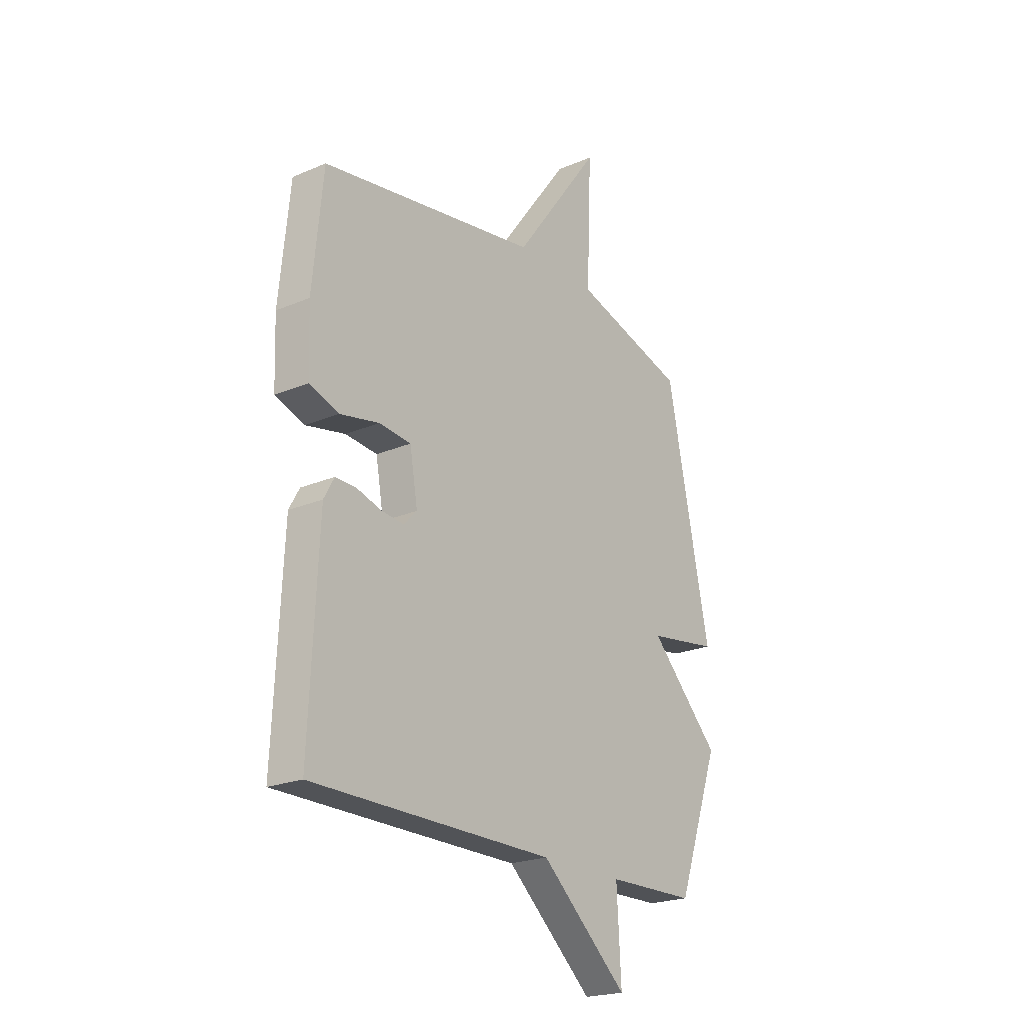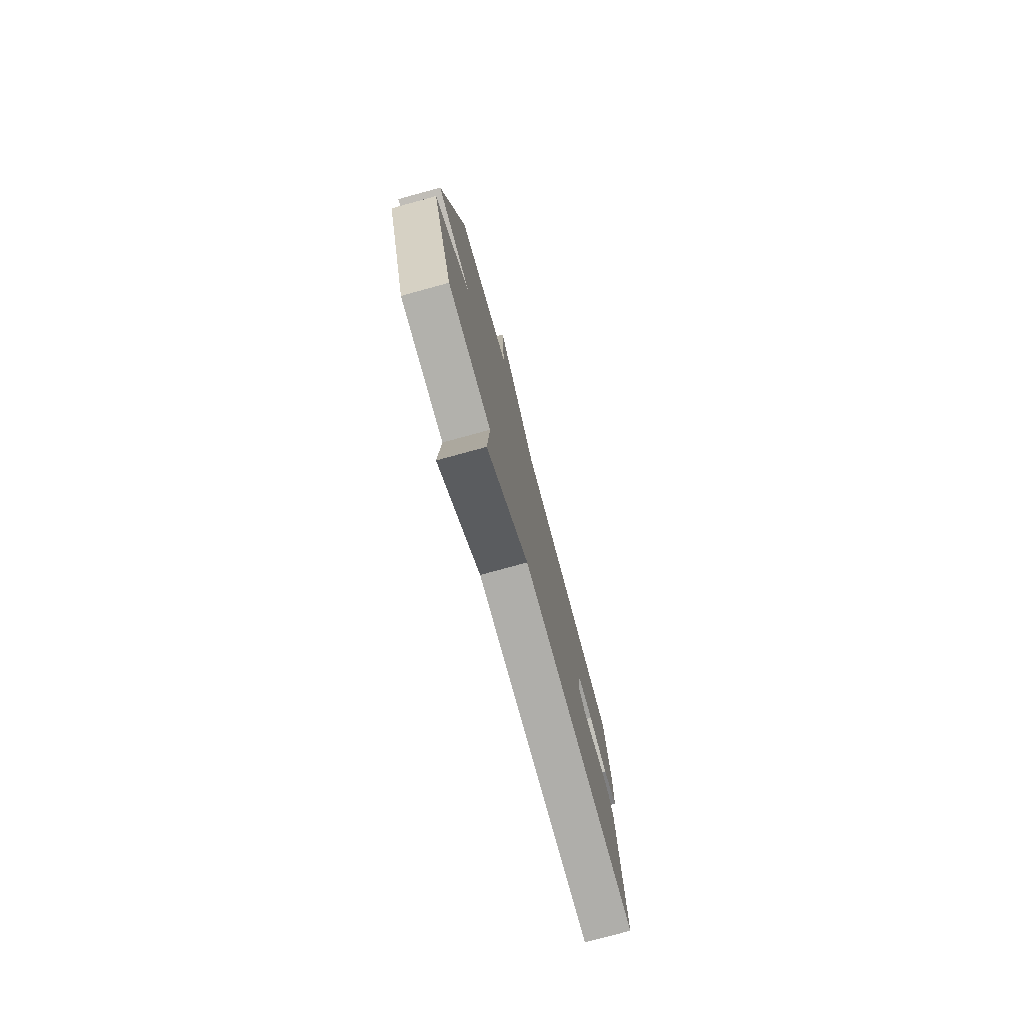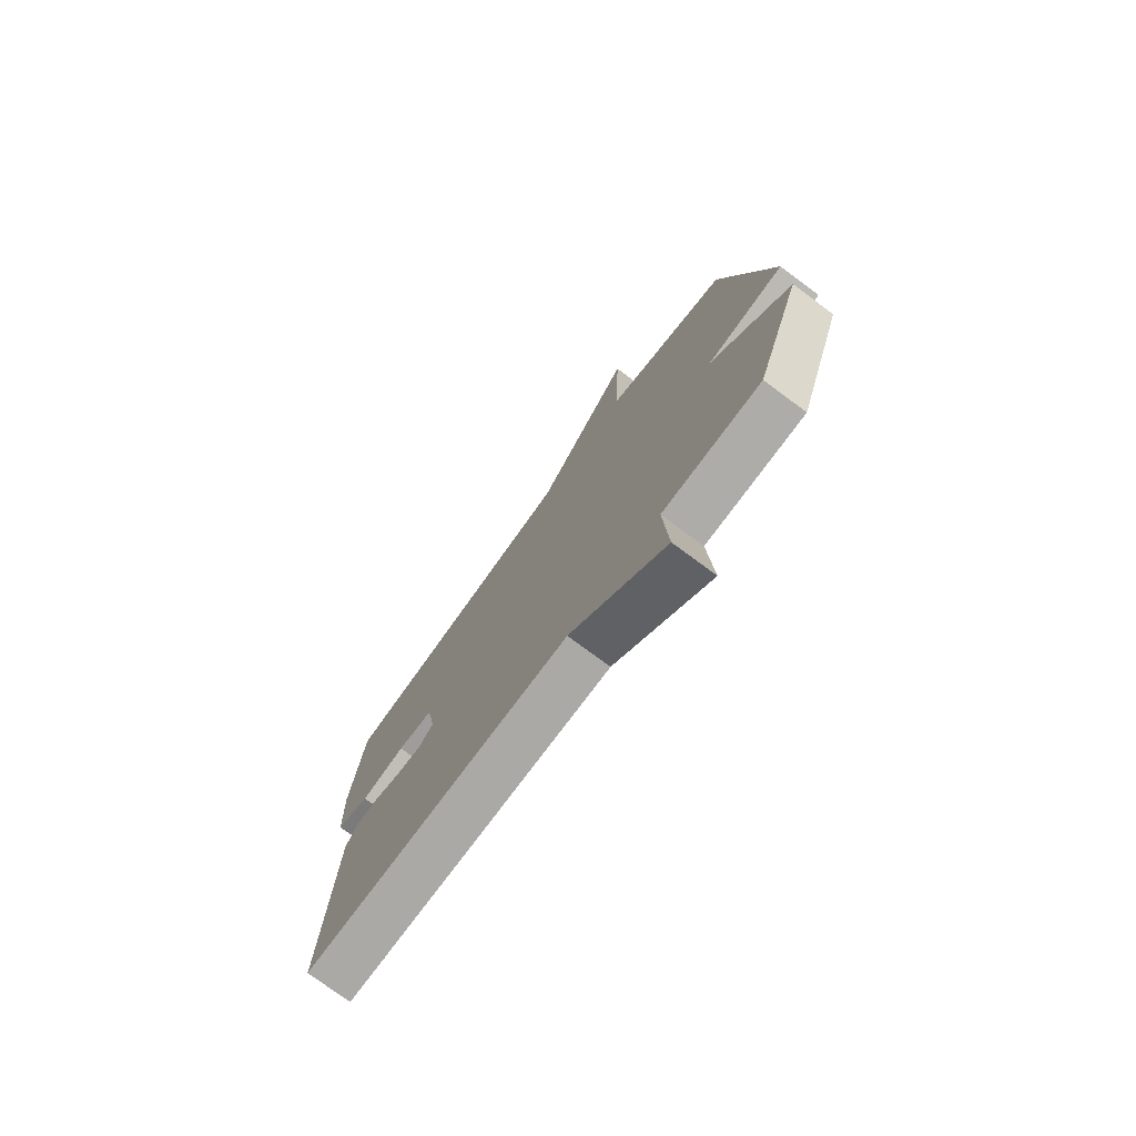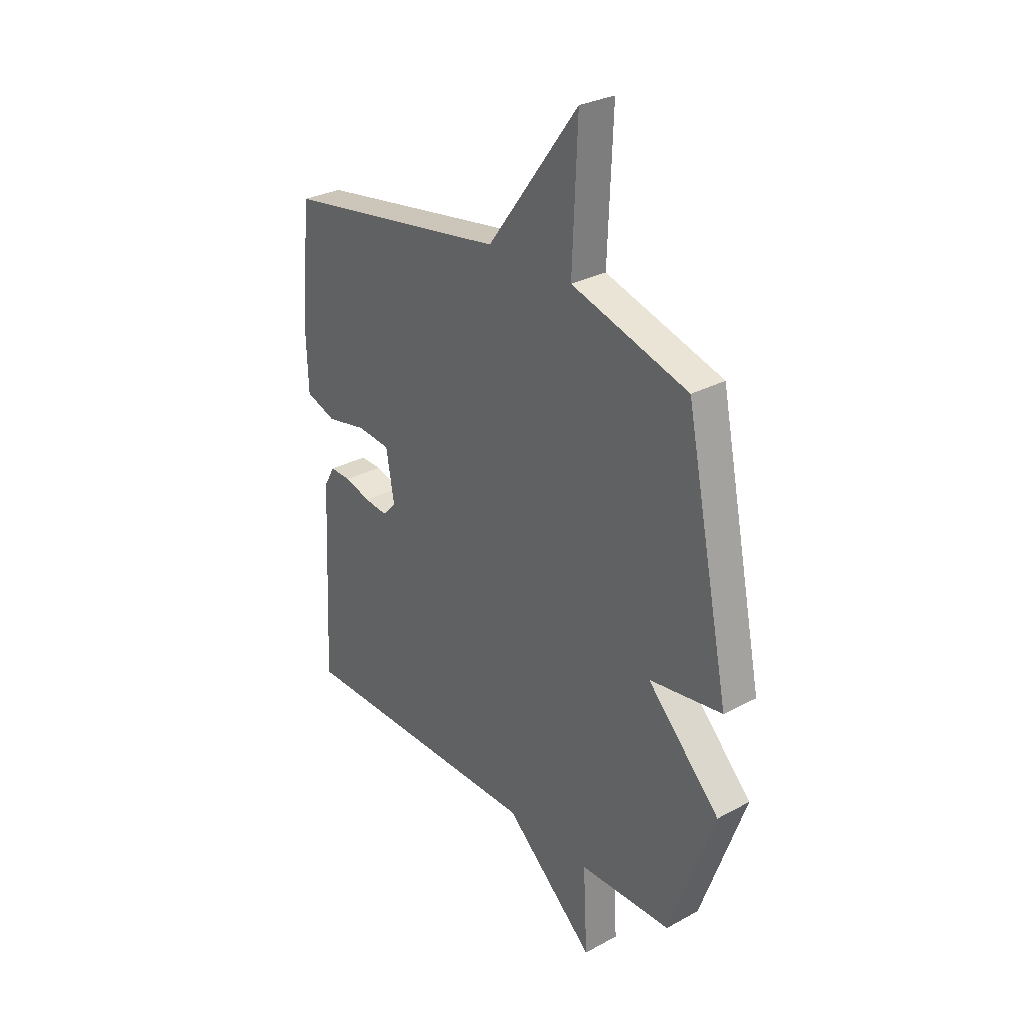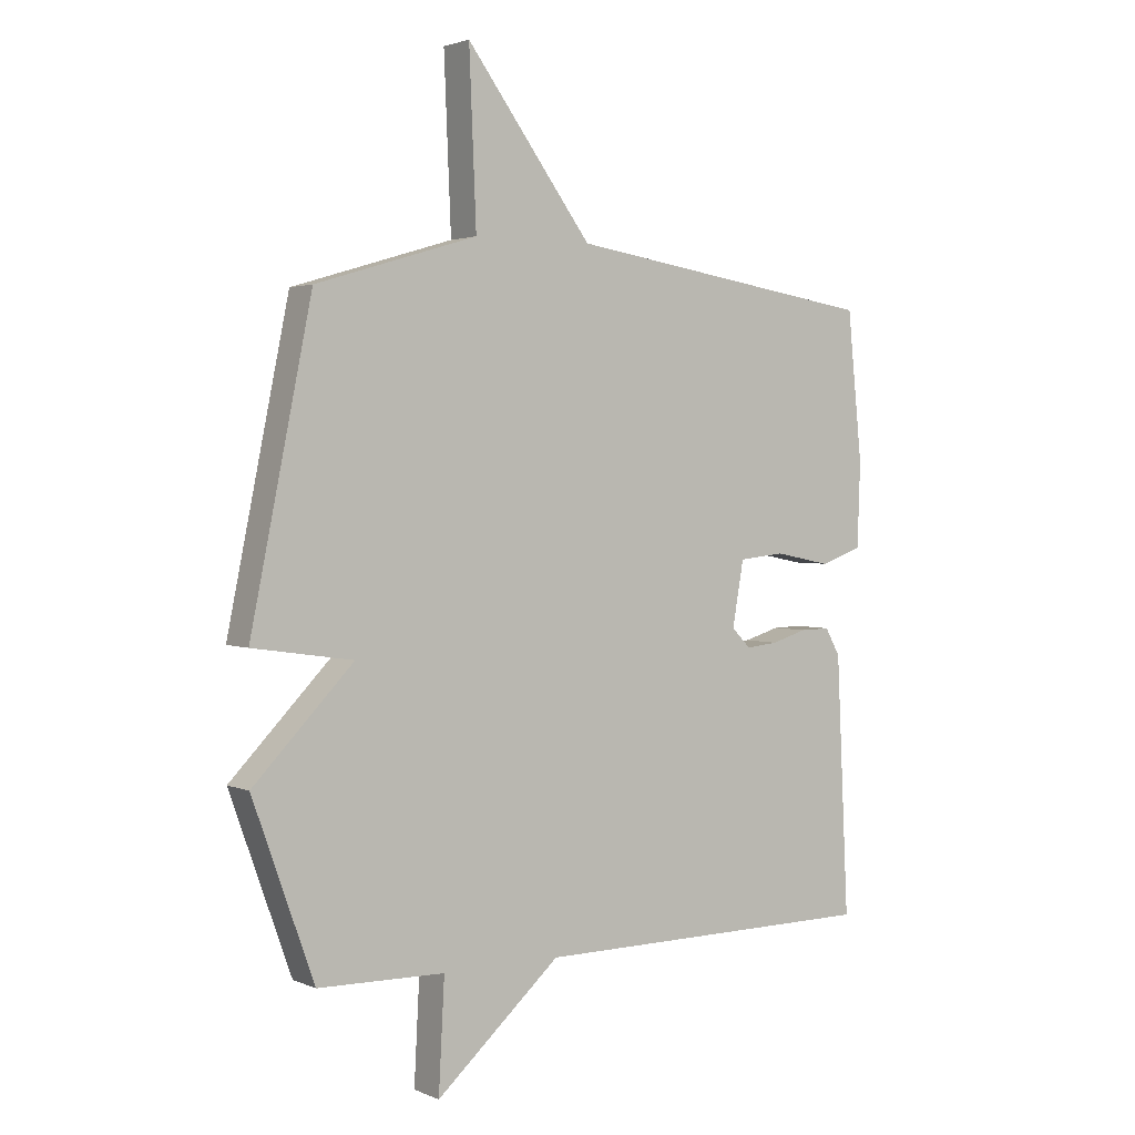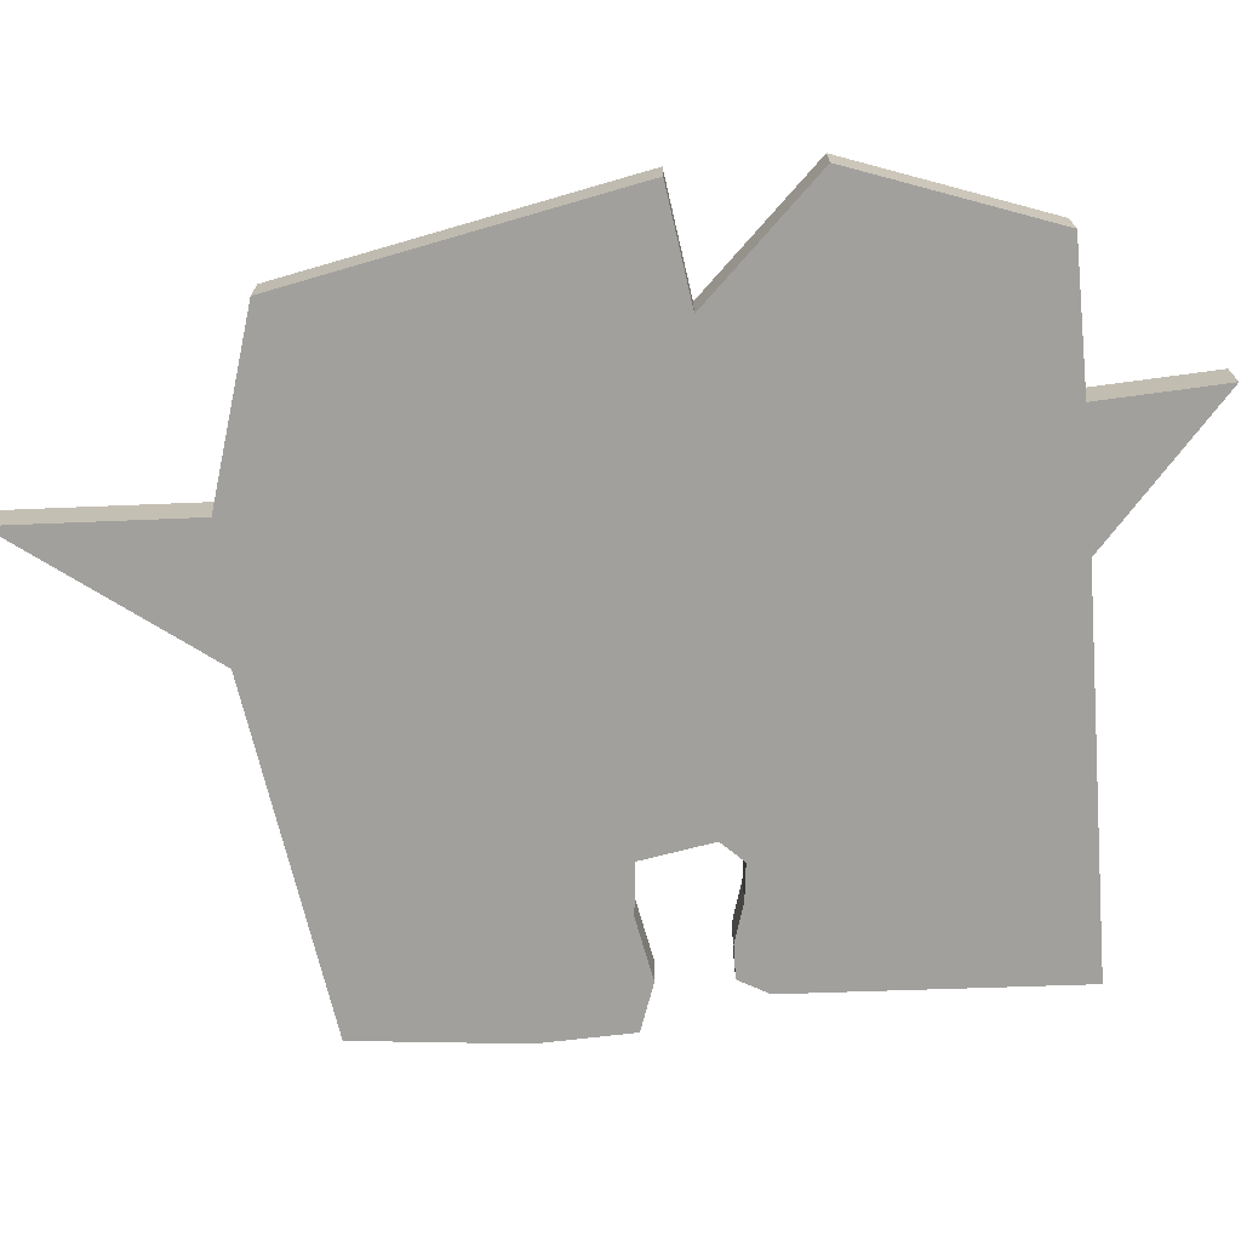
<metadata>
{"format":"obj","ext":"obj","renderer":"f3d","projection":"perspective","resolution":1024,"background":"white","views":[{"elev":-21.9,"azim":-53.3,"up":"+Z"},{"elev":-77.9,"azim":105.3,"up":"+Z"},{"elev":-76.0,"azim":53.5,"up":"+Z"},{"elev":29.3,"azim":51.3,"up":"+Z"},{"elev":2.4,"azim":145.3,"up":"+Z"},{"elev":-71.7,"azim":94.7,"up":"+Y"}]}
</metadata>
<code>
v -0.5 0.07 0.5
v 0.027 0.07 0.582
v 0.239 0.07 0.868
v 0.227 0.07 0.582
v 0.5 0.07 0.5
v 0.604 0.07 -0.009
v 0.434 0.07 -0.034
v 0.604 0.07 -0.209
v 0.5 0.07 -0.5
v 0.285 0.07 -0.504
v 0.295 0.07 -0.691
v 0.085 0.07 -0.504
v -0.5 0.07 -0.5
v -0.479 0.07 -0.067
v -0.454 0.07 -0.022
v -0.404 0.07 -0.023
v -0.344 0.07 -0.041
v -0.29 0.07 -0.047
v -0.258 0.07 -0.014
v -0.277 0.07 0.095
v -0.354 0.07 0.103
v -0.449 0.07 0.084
v -0.52 0.07 0.109
v -0.525 0.07 0.251
v -0.5 0 0.5
v 0.027 0 0.582
v 0.239 0 0.868
v 0.227 0 0.582
v 0.5 0 0.5
v 0.604 0 -0.009
v 0.434 0 -0.034
v 0.604 0 -0.209
v 0.5 0 -0.5
v 0.285 0 -0.504
v 0.295 0 -0.691
v 0.085 0 -0.504
v -0.5 0 -0.5
v -0.479 0 -0.067
v -0.454 0 -0.022
v -0.404 0 -0.023
v -0.344 0 -0.041
v -0.29 0 -0.047
v -0.258 0 -0.014
v -0.277 0 0.095
v -0.354 0 0.103
v -0.449 0 0.084
v -0.52 0 0.109
v -0.525 0 0.251
f 24 1 2
f 23 24 2
f 22 23 2
f 21 22 2
f 20 21 2
f 2 3 4
f 20 2 4
f 19 20 4
f 15 16 17
f 14 15 17
f 13 14 17
f 12 13 17
f 12 17 18
f 11 12 18
f 10 11 18
f 10 18 19
f 9 10 19
f 8 9 19
f 7 8 19
f 6 7 19
f 5 6 19
f 4 5 19
f 26 25 48
f 26 48 47
f 26 47 46
f 26 46 45
f 26 45 44
f 28 27 26
f 28 26 44
f 28 44 43
f 41 40 39
f 41 39 38
f 41 38 37
f 41 37 36
f 42 41 36
f 42 36 35
f 42 35 34
f 43 42 34
f 43 34 33
f 43 33 32
f 43 32 31
f 43 31 30
f 43 30 29
f 43 29 28
f 1 25 26 2
f 2 26 27 3
f 3 27 28 4
f 4 28 29 5
f 5 29 30 6
f 6 30 31 7
f 7 31 32 8
f 8 32 33 9
f 9 33 34 10
f 10 34 35 11
f 11 35 36 12
f 12 36 37 13
f 13 37 38 14
f 14 38 39 15
f 15 39 40 16
f 16 40 41 17
f 17 41 42 18
f 18 42 43 19
f 19 43 44 20
f 20 44 45 21
f 21 45 46 22
f 22 46 47 23
f 23 47 48 24
f 24 48 25 1

</code>
